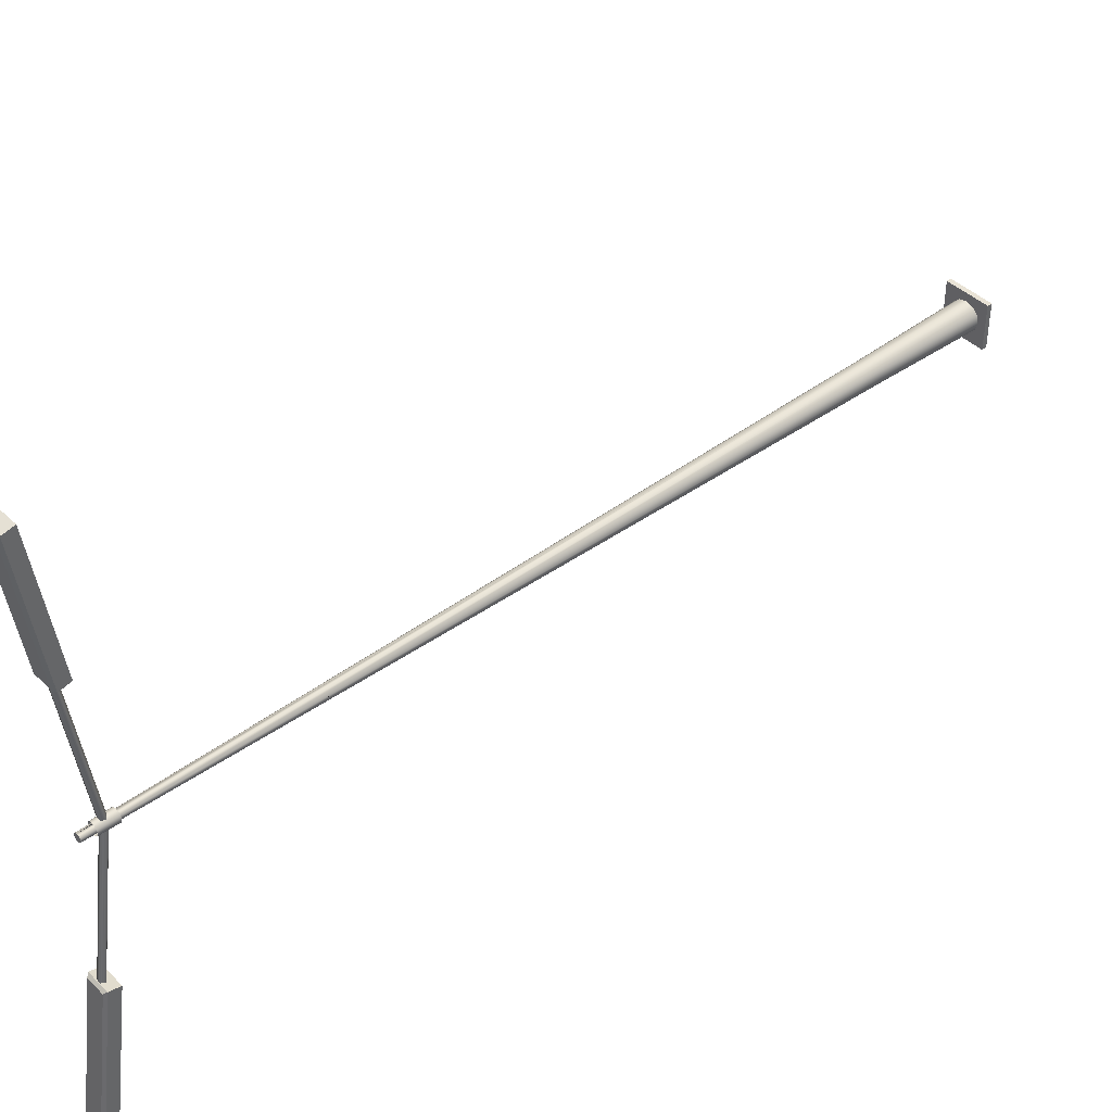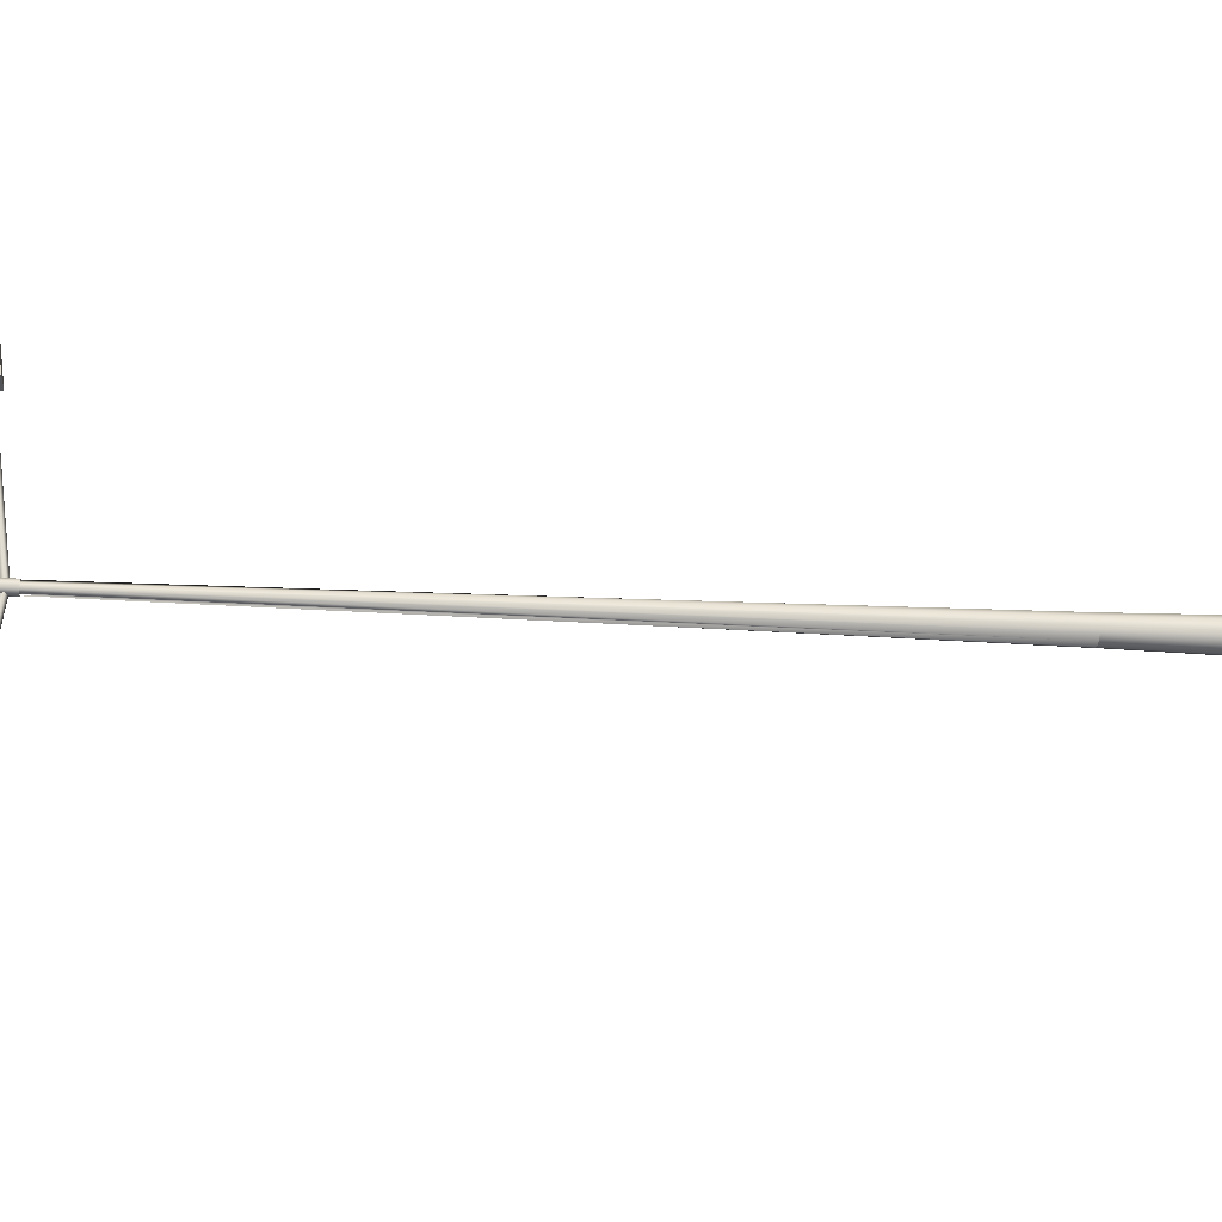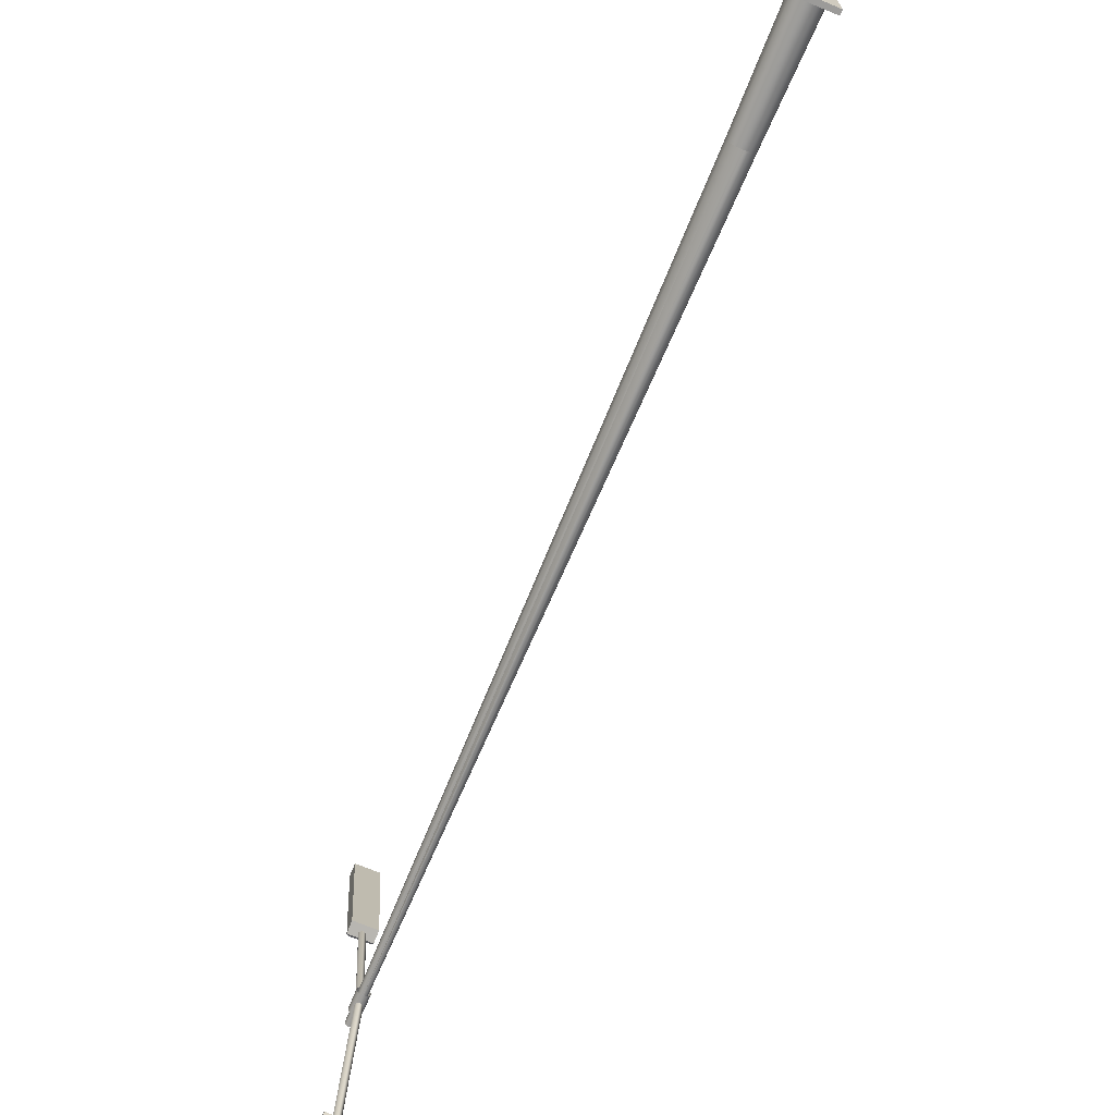
<metadata>
{"format":"obj","ext":"obj","renderer":"f3d","projection":"perspective","resolution":1024,"background":"white","views":[{"elev":42.1,"azim":-131.3,"up":"+Z"},{"elev":-22.5,"azim":-95.9,"up":"+Z"},{"elev":-69.7,"azim":-22.7,"up":"+Z"}]}
</metadata>
<code>
v -0 0.1561 -0.005428
v -0 -0.5263 -0.01151
v -0 0.1364 -0.004152
v -0.005753 -0.5263 -0.009965
v -0 0.1788 -0.003682
v 0.001841 0.1788 -0.003189
v 0.005753 -0.5263 -0.009965
v -0.001841 0.1788 -0.003189
v -0.003189 0.1788 -0.001841
v -0.009965 -0.5263 -0.005753
v 0.003189 0.1788 -0.001841
v -0.003682 0.1788 -0
v 0.009965 -0.5263 -0.005753
v -0.01151 -0.5263 -0
v 0.01151 -0.5263 -0
v -0.003189 0.1788 0.001841
v 0.003682 0.1788 -0
v -0.009965 -0.5263 0.005753
v 0.009965 -0.5263 0.005753
v -0.005753 -0.5263 0.009965
v 0.003189 0.1788 0.001841
v -0.001841 0.1788 0.003189
v 0.005753 -0.5263 0.009965
v -0 -0.5263 0.01151
v 0.001841 0.1788 0.003189
v -0 0.1561 0.005428
v -0 0.1364 0.004152
v -0 0.1788 0.003682
v -0.006768 -0.6301 -0.01172
v -0 -0.6301 -0.01354
v 0.001841 0.1775 -0.003189
v -0.01172 -0.6301 -0.006769
v -0 0.1775 -0.003682
v -0.001841 0.1775 -0.003189
v 0.006768 -0.6301 -0.01172
v 0.003189 0.1775 -0.001841
v 0.01172 -0.6301 -0.006769
v -0.01354 -0.6301 -0
v -0.003682 0.1775 -0
v -0.003189 0.1775 -0.001841
v -0.003189 0.1775 0.001841
v 0.01354 -0.6301 -0
v 0.003682 0.1775 -0
v -0.01172 -0.6301 0.006768
v 0.01172 -0.6301 0.006768
v -0.006768 -0.6301 0.01172
v -0.001841 0.1775 0.003189
v 0.003189 0.1775 0.001841
v 0.006768 -0.6301 0.01172
v 0.001841 0.1775 0.003189
v -0 -0.6301 0.01354
v -0 0.1775 0.003682
v -0.02085 -0.6301 0.02085
v -0.02085 -0.6346 -0.02085
v -0.02085 -0.6346 0.02085
v -0.02085 -0.6301 -0.02085
v 0.02085 -0.6346 0.02085
v 0.02085 -0.6301 -0.02085
v 0.02085 -0.6301 0.02085
v 0.02085 -0.6346 -0.02085
v 0.009025 0.2022 -0.2673
v -0.009025 0.1842 -0.1395
v 0.009025 0.1842 -0.1395
v -0.009025 0.2022 -0.2673
v -0.01128 0.1816 -0.1372
v 0.01128 0.2004 -0.2705
v -0.01128 0.2004 -0.2705
v 0.01128 0.1816 -0.1372
v 0.001989 0.1809 -0.1374
v -0.01128 0.1893 -0.273
v 0.01128 0.1893 -0.273
v 0.01128 0.1704 -0.1397
v -0 0.1809 -0.1374
v -0.01128 0.1704 -0.1397
v 0.003219 0.1772 -0.1382
v -0.001989 0.1809 -0.1374
v -0.009025 0.1708 -0.1424
v -0.003219 0.1772 -0.1382
v 0.009025 0.1708 -0.1424
v 0.009025 0.1889 -0.2702
v -0 0.1749 -0.1387
v -0.009025 0.1889 -0.2702
v 0.001989 0.1621 -0.004049
v -0 0.1561 -0.005378
v 0.003219 0.1584 -0.00487
v -0.001989 0.1621 -0.004049
v -0.003219 0.1584 -0.00487
v -0 0.1561 -0.005699
v 0.009025 0.1842 0.1395
v -0.009025 0.2022 0.2673
v 0.009025 0.2022 0.2673
v -0.009025 0.1842 0.1395
v -0.01128 0.2004 0.2705
v 0.01128 0.2004 0.2705
v -0.01128 0.1816 0.1372
v 0.01128 0.1816 0.1372
v 0.01128 0.1893 0.273
v 0.001989 0.1809 0.1374
v -0.01128 0.1893 0.273
v 0.01128 0.1704 0.1397
v 0.003219 0.1772 0.1382
v -0 0.1809 0.1374
v -0.01128 0.1704 0.1397
v -0 0.1749 0.1387
v -0.001989 0.1809 0.1374
v -0.003219 0.1772 0.1382
v -0.009025 0.1889 0.2702
v 0.009025 0.1889 0.2702
v 0.001989 0.1621 0.004049
v 0.009025 0.1708 0.1424
v -0 0.1561 0.005699
v 0.003219 0.1584 0.00487
v -0.001989 0.1621 0.004049
v -0.009025 0.1708 0.1424
v -0 0.1561 0.005378
v -0.003219 0.1584 0.00487
v -0 0.1674 -0.00558
v 0.00279 0.1674 -0.004833
v -0 0.1493 -0.005772
v -0.00279 0.1674 -0.004833
v 0.002886 0.1493 -0.004998
v -0.002886 0.1493 -0.004998
v 0.004833 0.1674 -0.00279
v -0.004998 0.1493 -0.002886
v 0.004998 0.1493 -0.002886
v -0.004833 0.1674 -0.00279
v 0.00558 0.1674 -0
v -0.005772 0.1493 -0
v 0.005772 0.1493 -0
v -0.00558 0.1674 -0
v 0.004833 0.1674 0.00279
v -0.004998 0.1493 0.002886
v 0.004998 0.1493 0.002886
v -0.004833 0.1674 0.00279
v 0.002886 0.1493 0.004998
v -0.002886 0.1493 0.004998
v 0.00279 0.1674 0.004833
v -0.00279 0.1674 0.004833
v -0 0.1493 0.005771
v -0 0.1674 0.00558
v -0 0.1365 -0.004073
v -0 0.1365 0.004073
g mesh1_mesh1-geometry
f 1 2 3
f 4 1 2
f 5 2 3
f 1 4 3
f 6 2 5
f 4 5 3
f 2 6 7
f 5 4 8
f 9 4 10
f 11 7 6
f 4 9 8
f 10 12 9
f 7 11 13
f 12 10 14
f 11 15 13
f 14 16 12
f 15 11 17
f 16 14 18
f 17 19 15
f 20 16 18
f 19 17 21
f 16 20 22
f 21 23 19
f 20 24 22
f 23 21 25
f 22 24 26
f 22 27 28
f 24 23 25
f 25 26 24
f 22 26 27
f 28 26 27
f 28 26 25
g mesh1_mesh1-geometry
f 3 2 1
f 2 1 4
f 3 2 5
f 3 4 1
f 4 29 2
f 5 2 6
f 3 5 4
f 30 2 29
f 4 10 29
f 7 6 2
f 5 31 6
f 6 31 5
f 8 4 5
f 2 30 7
f 32 29 10
f 10 4 9
f 6 7 11
f 31 5 33
f 33 5 31
f 31 11 6
f 6 11 31
f 34 5 8
f 8 5 34
f 8 9 4
f 35 7 30
f 10 14 32
f 9 12 10
f 13 11 7
f 5 34 33
f 33 34 5
f 34 31 33
f 33 31 34
f 11 31 36
f 36 31 11
f 9 34 8
f 8 34 9
f 35 37 7
f 38 32 14
f 14 10 12
f 39 9 12
f 12 9 39
f 13 15 11
f 13 7 37
f 40 31 34
f 34 31 40
f 40 36 31
f 31 36 40
f 36 17 11
f 11 17 36
f 34 9 40
f 40 9 34
f 14 18 38
f 12 16 14
f 9 39 40
f 40 39 9
f 12 41 39
f 39 41 12
f 17 11 15
f 15 13 42
f 37 42 13
f 39 36 40
f 40 36 39
f 17 36 43
f 43 36 17
f 44 38 18
f 18 14 16
f 41 12 16
f 16 12 41
f 41 43 39
f 39 43 41
f 15 19 17
f 42 45 15
f 39 43 36
f 36 43 39
f 43 21 17
f 17 21 43
f 44 18 46
f 18 16 20
f 16 47 41
f 41 47 16
f 41 48 43
f 43 48 41
f 21 17 19
f 19 15 45
f 21 43 48
f 48 43 21
f 20 46 18
f 22 20 16
f 47 16 22
f 22 16 47
f 47 48 41
f 41 48 47
f 19 23 21
f 45 49 19
f 50 21 48
f 48 21 50
f 20 24 46
f 22 24 20
f 28 47 22
f 22 47 28
f 47 50 48
f 48 50 47
f 25 21 23
f 23 19 49
f 21 50 25
f 25 50 21
f 51 46 24
f 26 24 22
f 47 28 52
f 52 28 47
f 28 27 22
f 50 47 52
f 52 47 50
f 25 23 24
f 49 51 23
f 50 28 25
f 25 28 50
f 24 23 51
f 24 26 25
f 27 26 22
f 28 50 52
f 52 50 28
f 27 26 28
f 25 26 28
g mesh1_mesh1-geometry
f 2 29 4
f 29 2 30
f 29 10 4
f 7 30 2
f 10 29 32
f 30 7 35
f 32 14 10
f 7 37 35
f 14 32 38
f 37 7 13
f 38 18 14
f 42 13 15
f 13 42 37
f 18 38 44
f 15 45 42
f 46 18 44
f 45 15 19
f 18 46 20
f 19 49 45
f 46 24 20
f 49 19 23
f 24 46 51
f 23 51 49
f 51 23 24
g mesh1_mesh1-geometry
f 8 6 5
f 5 6 8
f 9 6 8
f 8 6 9
f 9 11 6
f 6 11 9
f 12 11 9
f 9 11 12
f 12 17 11
f 11 17 12
f 16 17 12
f 12 17 16
f 16 21 17
f 17 21 16
f 22 21 16
f 16 21 22
f 22 25 21
f 21 25 22
f 25 22 28
f 28 22 25
g mesh2_mesh2-geometry
f 53 54 55
f 54 53 56
f 57 53 55
f 53 58 56
f 58 54 56
f 53 57 59
f 58 53 59
f 54 58 60
f 58 57 60
f 57 58 59
g mesh2_mesh2-geometry
f 55 54 53
f 56 53 54
f 55 57 54
f 55 53 57
f 56 58 53
f 56 54 58
f 60 54 57
f 59 57 53
f 59 53 58
f 60 58 54
f 60 57 58
f 59 58 57
g mesh2_mesh2-geometry
f 54 57 55
f 57 54 60
g mesh3_mesh3-geometry
f 61 62 63
f 62 61 64
f 65 63 62
f 63 66 61
f 66 64 61
f 67 62 64
f 63 65 68
f 62 67 65
f 66 63 68
f 64 66 67
f 69 68 65
f 70 65 67
f 68 71 66
f 66 70 67
f 68 69 72
f 69 65 73
f 65 70 74
f 71 68 72
f 70 66 71
f 72 69 75
f 73 65 76
f 77 74 70
f 74 78 65
f 72 79 71
f 71 80 70
f 81 72 75
f 76 65 78
f 74 77 72
f 77 70 82
f 74 81 78
f 79 72 77
f 71 79 80
f 82 70 80
f 72 81 74
f 83 84 85
f 84 83 86
f 84 86 87
g mesh3_mesh3-geometry
f 63 62 61
f 64 61 62
f 62 63 65
f 61 66 63
f 61 64 66
f 64 62 67
f 68 65 63
f 65 67 62
f 68 63 66
f 67 66 64
f 65 68 69
f 66 65 68
f 68 65 66
f 67 65 70
f 65 66 67
f 67 66 65
f 66 71 68
f 67 70 66
f 72 69 68
f 73 65 69
f 74 70 65
f 72 68 71
f 71 66 70
f 75 69 72
f 76 65 73
f 73 69 76
f 70 74 77
f 65 78 74
f 71 79 72
f 70 80 71
f 69 75 83
f 75 72 81
f 78 65 76
f 76 69 86
f 72 77 74
f 82 70 77
f 78 81 74
f 77 72 79
f 80 79 71
f 80 70 82
f 85 83 75
f 83 86 69
f 74 81 72
f 81 88 75
f 76 86 78
f 77 79 82
f 81 78 88
f 80 82 79
f 85 84 83
f 85 75 84
f 86 83 84
f 88 1 75
f 87 78 86
f 88 78 1
f 1 84 75
f 87 86 84
f 87 84 78
f 1 78 84
g mesh3_mesh3-geometry
f 76 69 73
f 83 75 69
f 86 69 76
f 75 83 85
f 69 86 83
f 75 88 81
f 78 86 76
f 88 78 81
f 84 75 85
f 75 1 88
f 86 78 87
f 1 78 88
f 75 84 1
f 78 84 87
f 84 78 1
g mesh3_mesh3-geometry
f 82 79 77
f 79 82 80
g mesh4_mesh4-geometry
f 89 90 91
f 90 89 92
f 93 91 90
f 94 89 91
f 89 95 92
f 92 93 90
f 91 93 94
f 89 94 96
f 95 89 96
f 93 92 95
f 93 97 94
f 97 96 94
f 96 98 95
f 95 99 93
f 97 93 99
f 96 97 100
f 98 96 101
f 95 98 102
f 99 95 103
f 100 104 96
f 96 104 101
f 95 102 105
f 95 106 103
f 104 100 103
f 95 105 106
f 104 103 106
g mesh4_mesh4-geometry
f 91 90 89
f 92 89 90
f 90 91 93
f 91 89 94
f 92 95 89
f 90 93 92
f 94 93 91
f 96 94 89
f 96 89 95
f 95 92 93
f 94 97 93
f 96 93 94
f 94 93 96
f 94 96 97
f 95 98 96
f 93 96 95
f 95 96 93
f 93 99 95
f 99 93 97
f 100 97 96
f 101 96 98
f 102 98 95
f 103 95 99
f 97 107 99
f 100 108 97
f 96 104 100
f 101 104 96
f 98 109 101
f 98 102 109
f 105 102 95
f 103 106 95
f 103 99 107
f 107 97 108
f 110 108 100
f 103 100 104
f 104 101 111
f 112 101 109
f 109 102 113
f 105 113 102
f 106 105 95
f 106 103 104
f 114 103 107
f 107 108 114
f 110 114 108
f 103 110 100
f 112 111 101
f 104 111 106
f 112 109 115
f 113 115 109
f 105 106 113
f 110 103 114
f 26 111 112
f 116 106 111
f 115 26 112
f 116 115 113
f 116 113 106
f 26 116 111
f 115 116 26
g mesh4_mesh4-geometry
f 99 107 97
f 97 108 100
f 107 99 103
f 108 97 107
f 100 108 110
f 107 103 114
f 100 110 103
f 115 109 112
f 109 115 113
f 114 103 110
f 113 115 116
g mesh4_mesh4-geometry
f 101 109 98
f 109 102 98
f 111 101 104
f 109 101 112
f 113 102 109
f 102 113 105
f 101 111 112
f 106 111 104
f 113 106 105
f 112 111 26
f 111 106 116
f 112 26 115
f 106 113 116
f 111 116 26
f 26 116 115
g mesh4_mesh4-geometry
f 114 108 107
f 108 114 110
g mesh5_mesh5-geometry
f 117 88 118
f 117 119 88
f 119 118 88
f 119 117 120
f 118 119 121
f 119 120 122
f 121 123 118
f 120 124 122
f 123 121 125
f 124 120 126
f 125 127 123
f 126 128 124
f 127 125 129
f 128 126 130
f 129 131 127
f 130 132 128
f 131 129 133
f 132 130 134
f 135 131 133
f 134 136 132
f 131 135 137
f 136 134 138
f 139 137 135
f 140 136 138
f 137 139 111
f 140 139 136
f 139 140 111
f 140 137 111
g mesh5_mesh5-geometry
f 118 88 117
f 88 119 117
f 88 118 119
f 120 117 119
f 121 119 118
f 122 120 119
f 118 123 121
f 122 124 120
f 125 121 123
f 126 120 124
f 123 127 125
f 124 128 126
f 129 125 127
f 130 126 128
f 127 131 129
f 128 132 130
f 133 129 131
f 134 130 132
f 133 131 135
f 132 136 134
f 137 135 131
f 138 134 136
f 135 137 139
f 138 136 140
f 111 139 137
f 136 139 140
f 111 140 139
f 111 137 140
g mesh6_mesh6-geometry
l 141 3
g mesh7_mesh7-geometry
l 142 27

</code>
